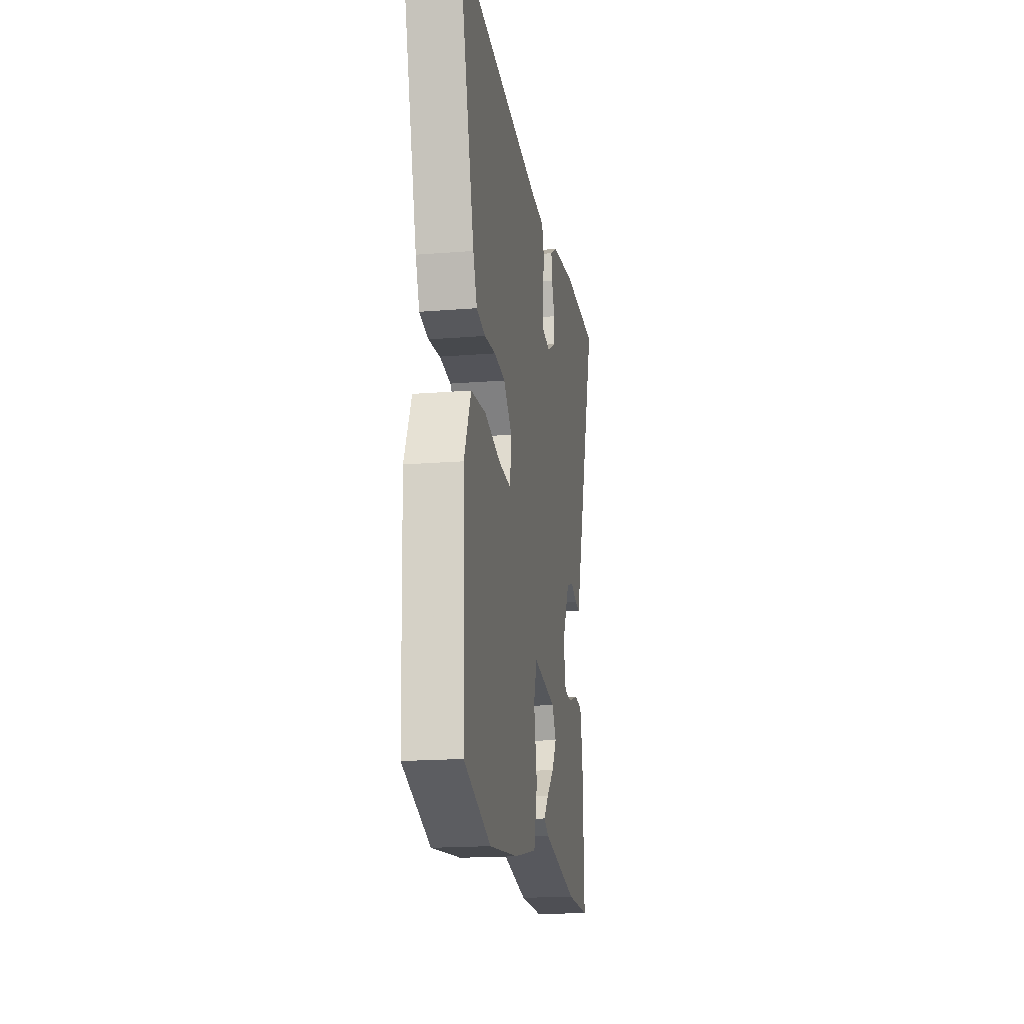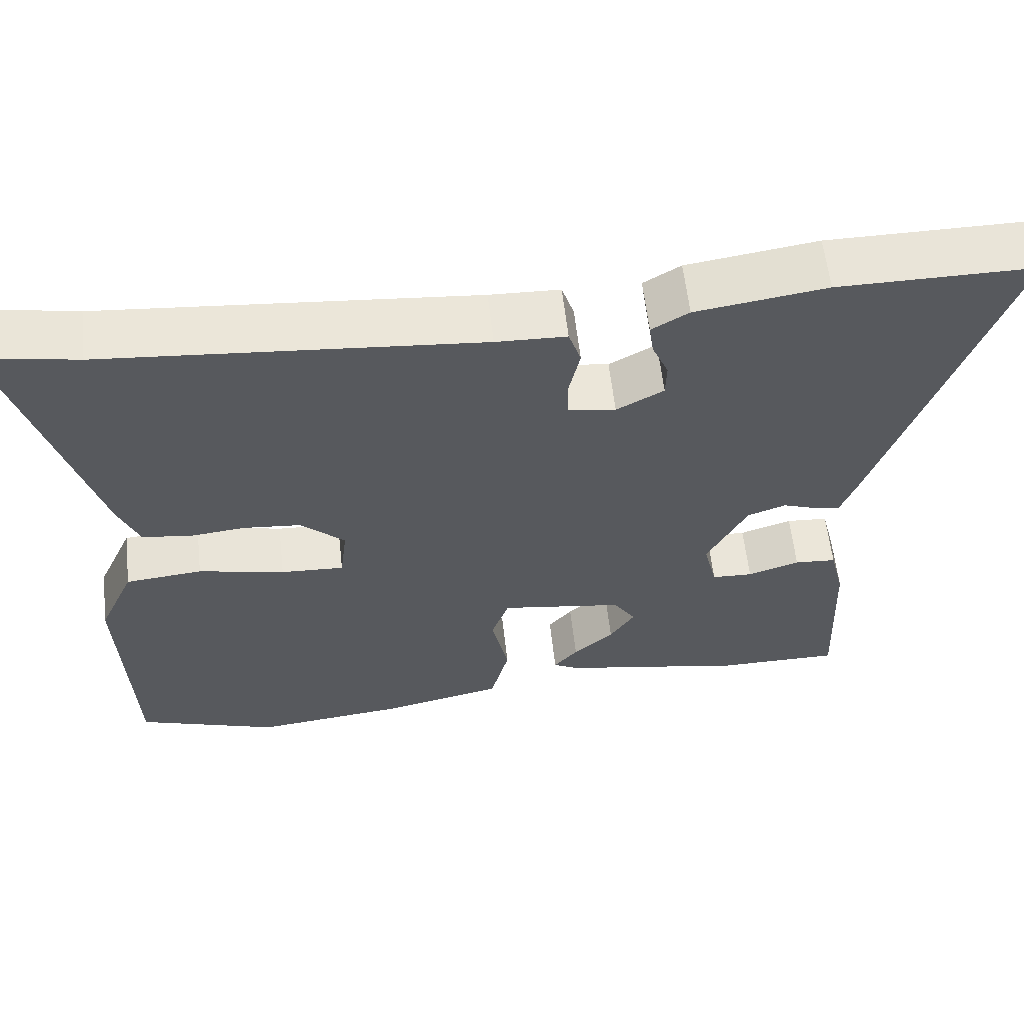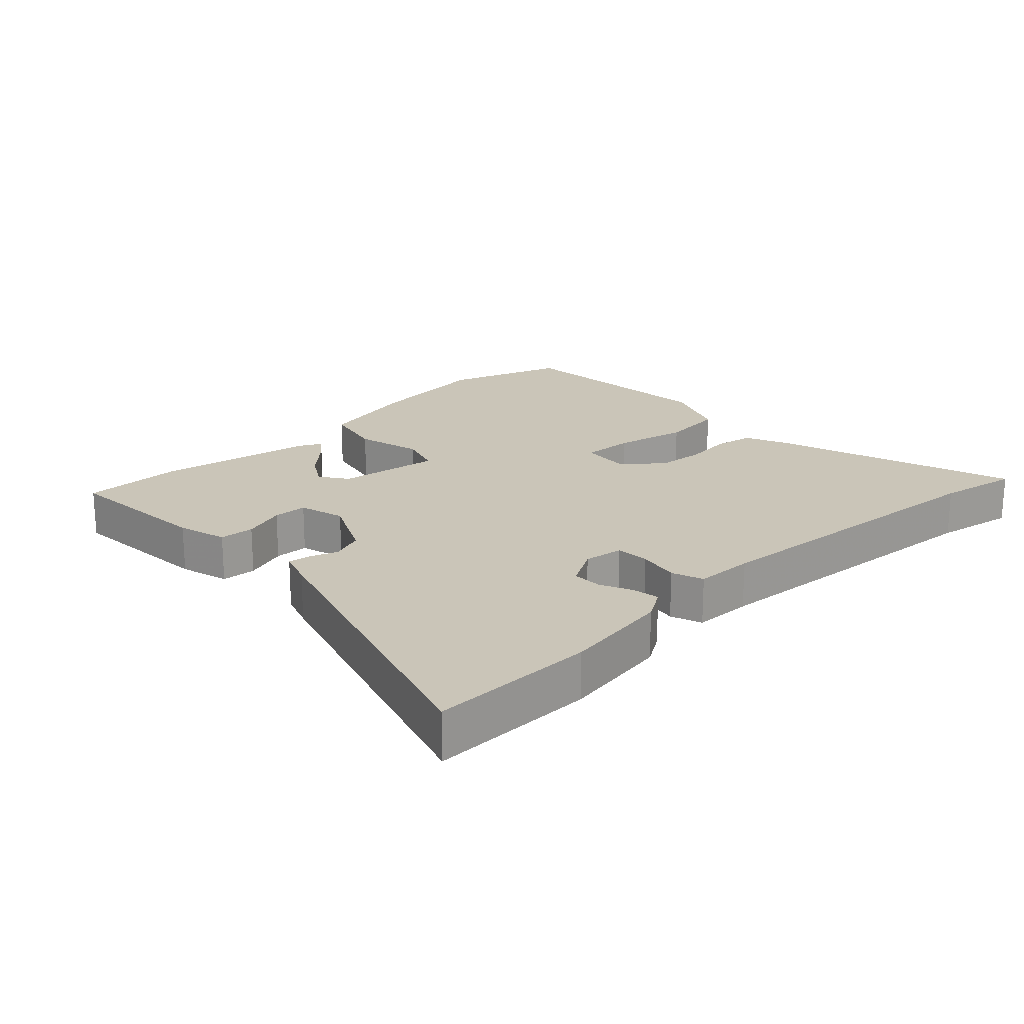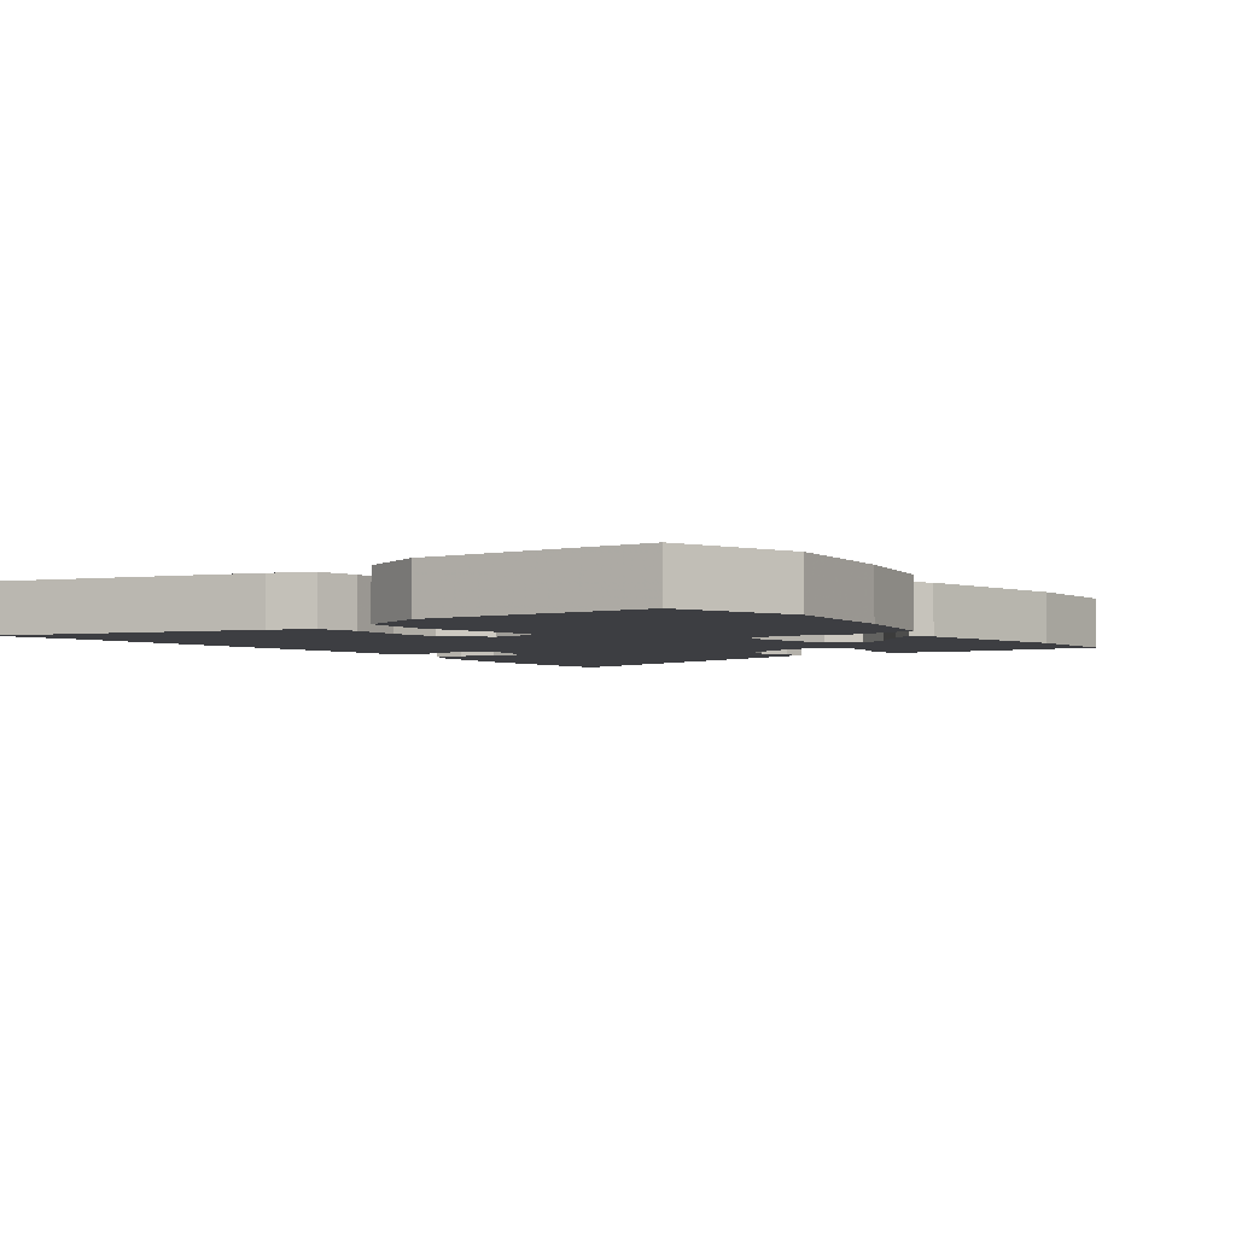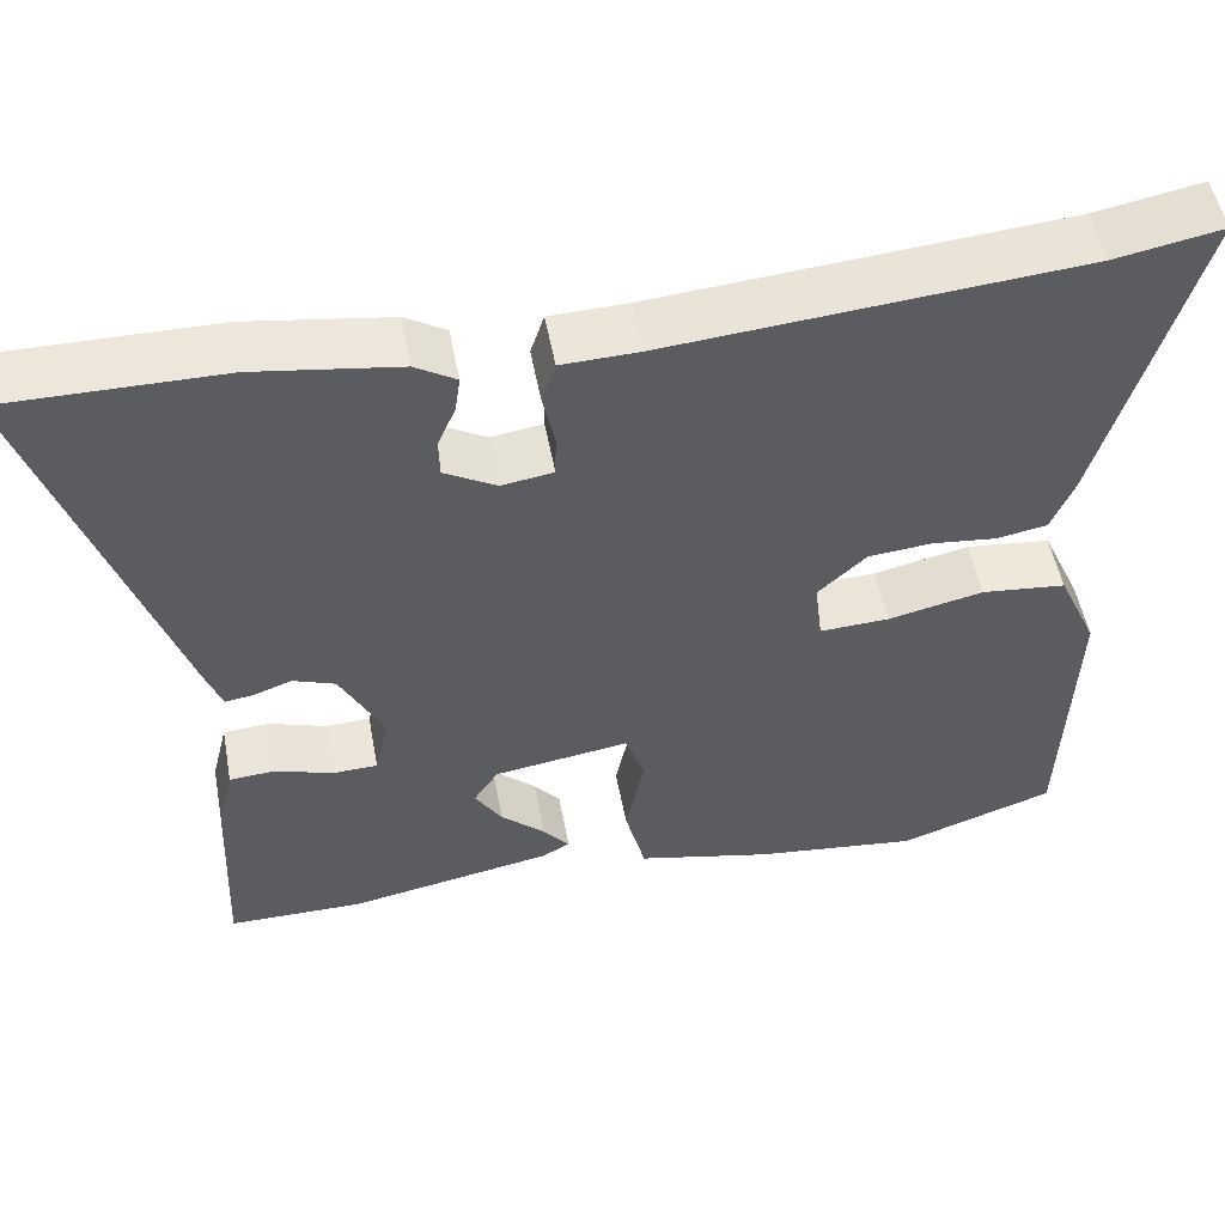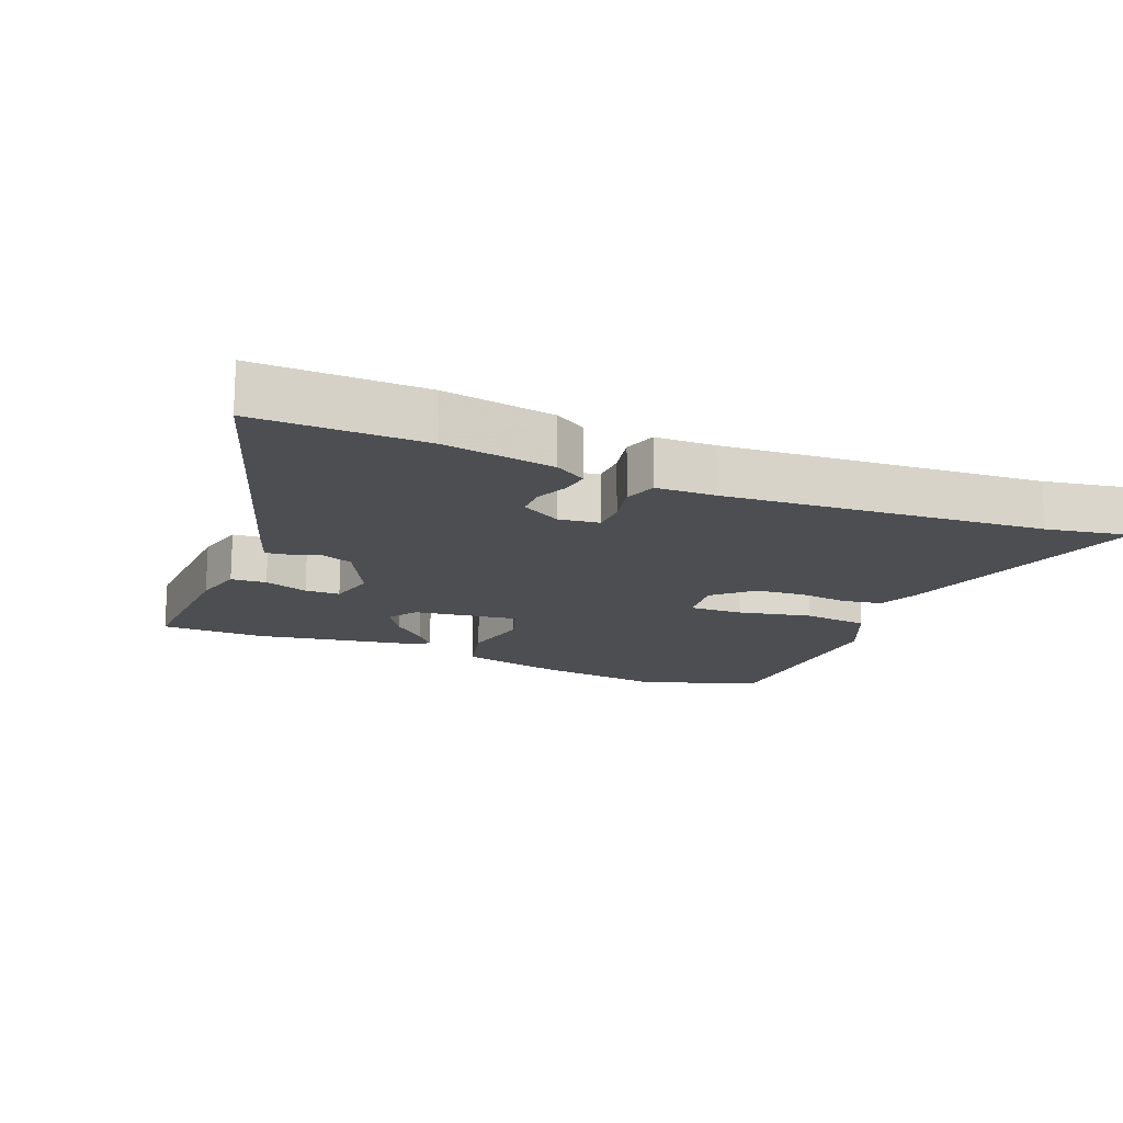
<metadata>
{"format":"obj","ext":"obj","renderer":"f3d","projection":"perspective","resolution":1024,"background":"white","views":[{"elev":-18.4,"azim":98.8,"up":"+Z"},{"elev":59.7,"azim":173.6,"up":"+Z"},{"elev":20.3,"azim":-44.6,"up":"+Y"},{"elev":-3.5,"azim":126.0,"up":"+Y"},{"elev":52.0,"azim":-10.5,"up":"+Z"},{"elev":-16.5,"azim":-22.7,"up":"+Y"}]}
</metadata>
<code>
v 0.523 0.07 -0.492
v 0.34 0.07 -0.555
v 0.146 0.07 -0.533
v -0.013 0.07 -0.498
v -0.037 0.07 -0.404
v -0.015 0.07 -0.3
v -0.038 0.07 -0.235
v -0.197 0.07 -0.259
v -0.226 0.07 -0.303
v -0.194 0.07 -0.353
v -0.142 0.07 -0.4
v -0.111 0.07 -0.437
v -0.144 0.07 -0.455
v -0.384 0.07 -0.5
v -0.543 0.07 -0.5
v -0.533 0.07 -0.264
v -0.514 0.07 -0.187
v -0.46 0.07 -0.183
v -0.393 0.07 -0.205
v -0.34 0.07 -0.203
v -0.323 0.07 -0.131
v -0.375 0.07 -0.031
v -0.425 0.07 -0.013
v -0.469 0.07 -0.029
v -0.503 0.07 -0.034
v -0.523 0.07 0.02
v -0.685 0.07 0.501
v -0.429 0.07 0.5
v -0.26 0.07 0.475
v -0.212 0.07 0.446
v -0.218 0.07 0.403
v -0.239 0.07 0.354
v -0.238 0.07 0.308
v -0.177 0.07 0.274
v -0.116 0.07 0.283
v -0.115 0.07 0.335
v -0.129 0.07 0.399
v -0.113 0.07 0.448
v -0.022 0.07 0.451
v 0.463 0.07 0.493
v 0.589 0.07 0.517
v 0.479 0.07 0.134
v 0.453 0.07 0.071
v 0.393 0.07 0.06
v 0.317 0.07 0.068
v 0.242 0.07 0.061
v 0.185 0.07 0.008
v 0.194 0.07 -0.067
v 0.276 0.07 -0.063
v 0.388 0.07 -0.038
v 0.488 0.07 -0.048
v 0.535 0.07 -0.152
v 0.523 0 -0.492
v 0.34 0 -0.555
v 0.146 0 -0.533
v -0.013 0 -0.498
v -0.037 0 -0.404
v -0.015 0 -0.3
v -0.038 0 -0.235
v -0.197 0 -0.259
v -0.226 0 -0.303
v -0.194 0 -0.353
v -0.142 0 -0.4
v -0.111 0 -0.437
v -0.144 0 -0.455
v -0.384 0 -0.5
v -0.543 0 -0.5
v -0.533 0 -0.264
v -0.514 0 -0.187
v -0.46 0 -0.183
v -0.393 0 -0.205
v -0.34 0 -0.203
v -0.323 0 -0.131
v -0.375 0 -0.031
v -0.425 0 -0.013
v -0.469 0 -0.029
v -0.503 0 -0.034
v -0.523 0 0.02
v -0.685 0 0.501
v -0.429 0 0.5
v -0.26 0 0.475
v -0.212 0 0.446
v -0.218 0 0.403
v -0.239 0 0.354
v -0.238 0 0.308
v -0.177 0 0.274
v -0.116 0 0.283
v -0.115 0 0.335
v -0.129 0 0.399
v -0.113 0 0.448
v -0.022 0 0.451
v 0.463 0 0.493
v 0.589 0 0.517
v 0.479 0 0.134
v 0.453 0 0.071
v 0.393 0 0.06
v 0.317 0 0.068
v 0.242 0 0.061
v 0.185 0 0.008
v 0.194 0 -0.067
v 0.276 0 -0.063
v 0.388 0 -0.038
v 0.488 0 -0.048
v 0.535 0 -0.152
f 49 50 51 52
f 48 49 52 1
f 42 43 44 45
f 40 41 42 45
f 39 40 45 46
f 36 37 38 39
f 35 36 39 46
f 34 35 46 47
f 29 30 31 32
f 29 32 33
f 28 29 33
f 27 28 33
f 23 24 25 26
f 23 26 27 33
f 16 17 18 19
f 16 19 20
f 15 16 20
f 14 15 20
f 13 14 20 21
f 10 11 12 13
f 9 10 13
f 3 4 5 6
f 3 6 7
f 48 1 2 3
f 48 3 7
f 47 48 7 8
f 34 47 8
f 22 23 33 34
f 22 34 8 9
f 9 13 21 22
f 104 103 102 101
f 53 104 101 100
f 97 96 95 94
f 97 94 93 92
f 98 97 92 91
f 91 90 89 88
f 98 91 88 87
f 99 98 87 86
f 84 83 82 81
f 85 84 81
f 85 81 80
f 85 80 79
f 78 77 76 75
f 85 79 78 75
f 71 70 69 68
f 72 71 68
f 72 68 67
f 72 67 66
f 73 72 66 65
f 65 64 63 62
f 65 62 61
f 58 57 56 55
f 59 58 55
f 55 54 53 100
f 59 55 100
f 60 59 100 99
f 60 99 86
f 86 85 75 74
f 61 60 86 74
f 74 73 65 61
f 1 53 54 2
f 2 54 55 3
f 3 55 56 4
f 4 56 57 5
f 5 57 58 6
f 6 58 59 7
f 7 59 60 8
f 8 60 61 9
f 9 61 62 10
f 10 62 63 11
f 11 63 64 12
f 12 64 65 13
f 13 65 66 14
f 14 66 67 15
f 15 67 68 16
f 16 68 69 17
f 17 69 70 18
f 18 70 71 19
f 19 71 72 20
f 20 72 73 21
f 21 73 74 22
f 22 74 75 23
f 23 75 76 24
f 24 76 77 25
f 25 77 78 26
f 26 78 79 27
f 27 79 80 28
f 28 80 81 29
f 29 81 82 30
f 30 82 83 31
f 31 83 84 32
f 32 84 85 33
f 33 85 86 34
f 34 86 87 35
f 35 87 88 36
f 36 88 89 37
f 37 89 90 38
f 38 90 91 39
f 39 91 92 40
f 40 92 93 41
f 41 93 94 42
f 42 94 95 43
f 43 95 96 44
f 44 96 97 45
f 45 97 98 46
f 46 98 99 47
f 47 99 100 48
f 48 100 101 49
f 49 101 102 50
f 50 102 103 51
f 51 103 104 52
f 52 104 53 1

</code>
